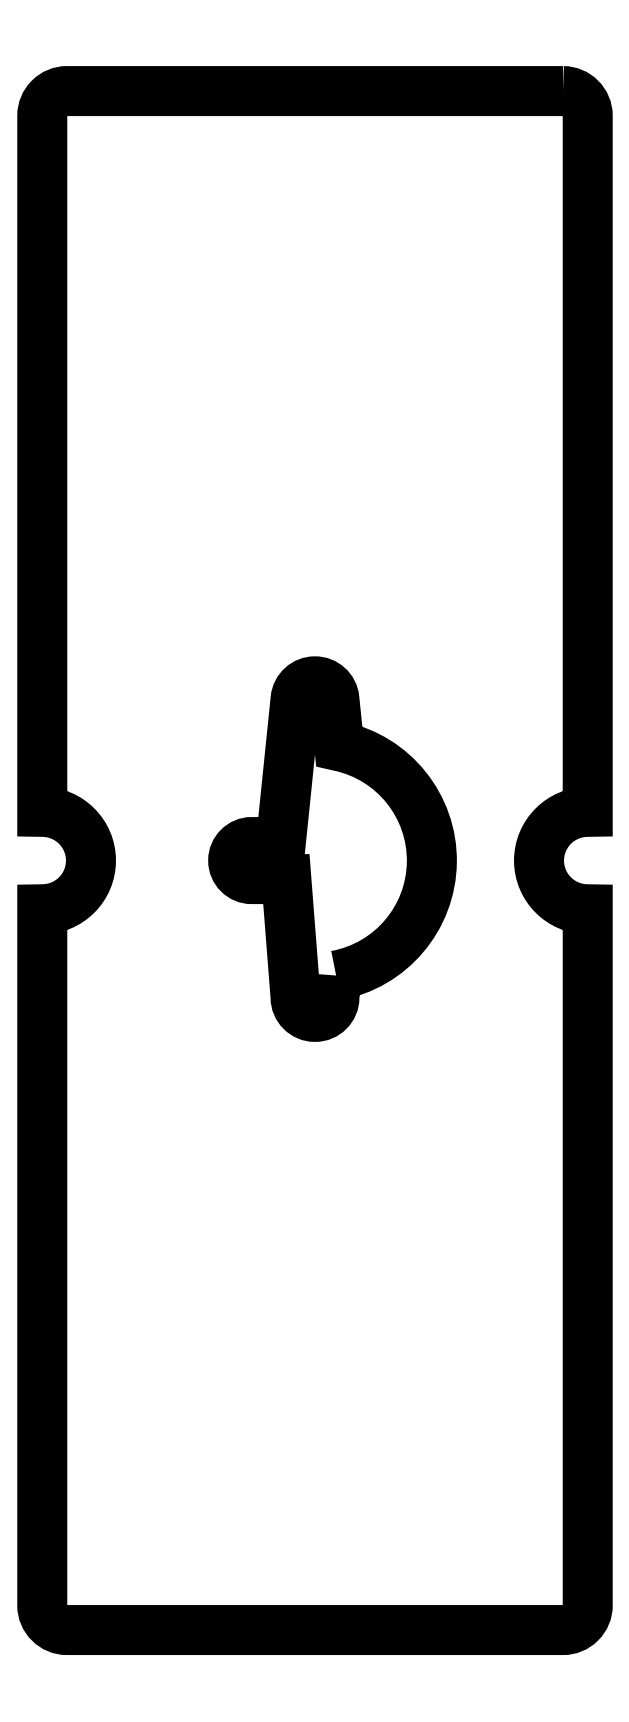
<metadata>
{"format":"dxf","ext":"dxf","renderer":"ezdxf+matplotlib","layout":"modelspace","background":"white","min_lineweight":24,"dpi":150}
</metadata>
<code>
0
SECTION
2
ENTITIES
0
LWPOLYLINE
8
0
90
12
70
1
43
0
10
42.99
20
112.3
42
-0.4142
10
45.53
20
109.7
10
45.53
20
38.27
42
1
10
45.53
20
28.27
10
45.53
20
-43.19
42
-0.4142
10
42.99
20
-45.73
10
-7.932
20
-45.73
42
-0.4142
10
-10.47
20
-43.19
10
-10.47
20
28.27
42
1
10
-10.47
20
38.27
10
-10.47
20
109.7
42
-0.4142
10
-7.932
20
112.3
0
LWPOLYLINE
8
0
90
10
70
1
43
0
10
19.7
20
21.47
10
19.52
20
19.21
42
-1
10
15.53
20
19.21
10
14.59
20
31.37
10
11.03
20
31.37
42
-1
10
11.03
20
35.17
10
14.03
20
35.17
10
15.54
20
49.87
42
-0.9025
10
19.52
20
49.87
10
20.02
20
45.01
42
-0.8215
0
ENDSEC
0
EOF

</code>
